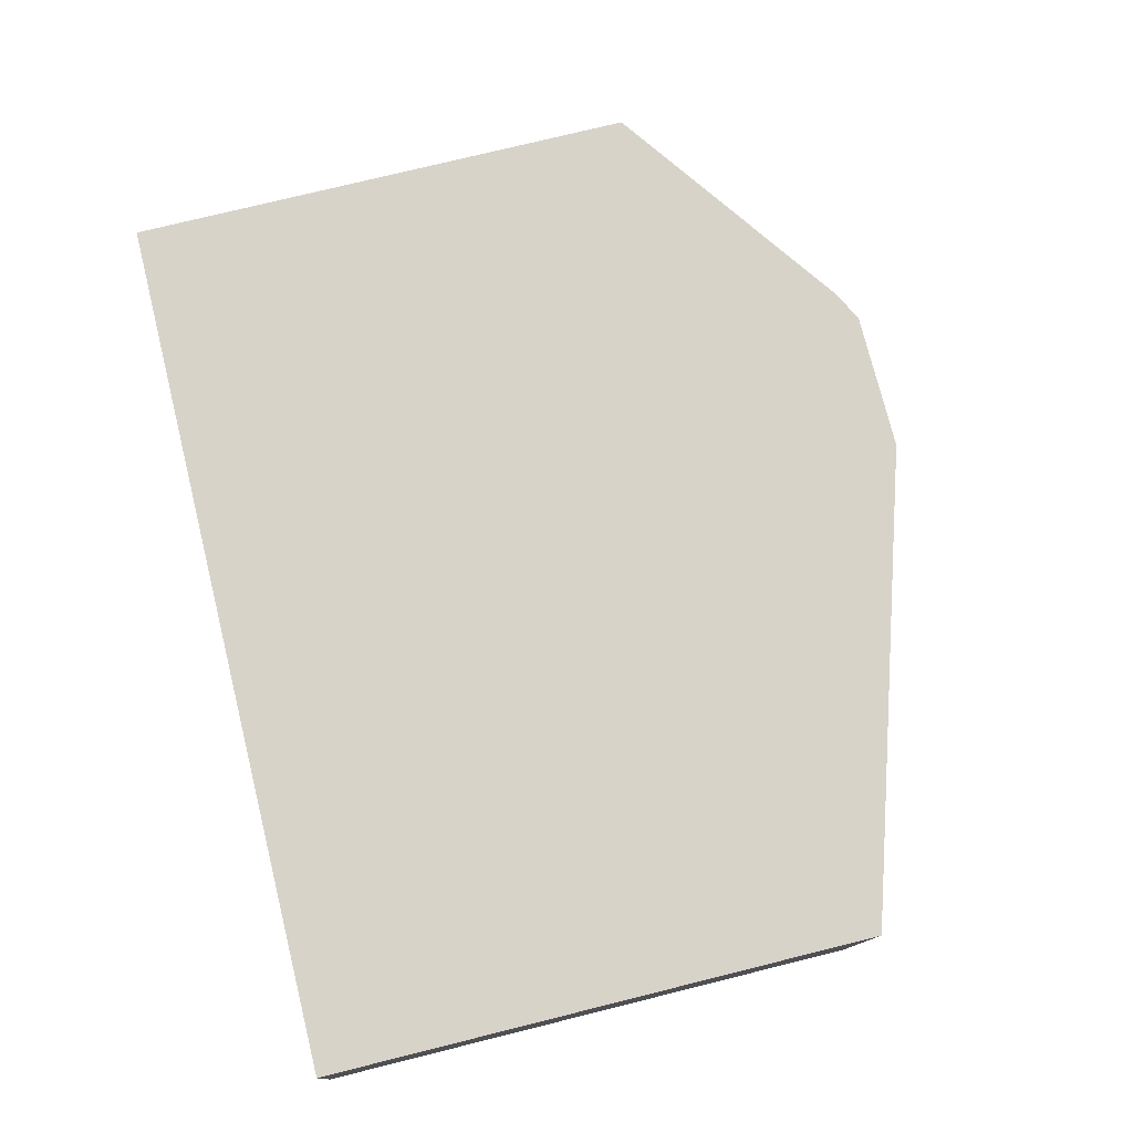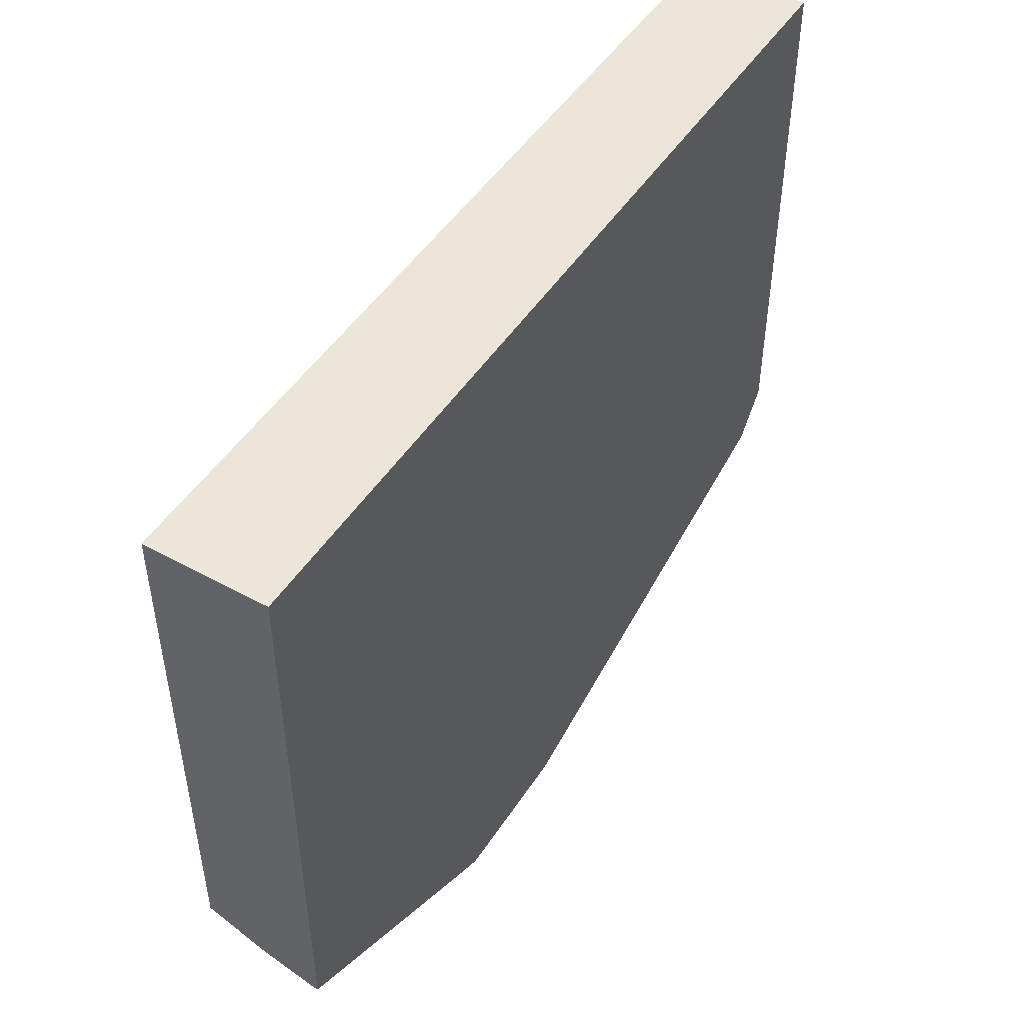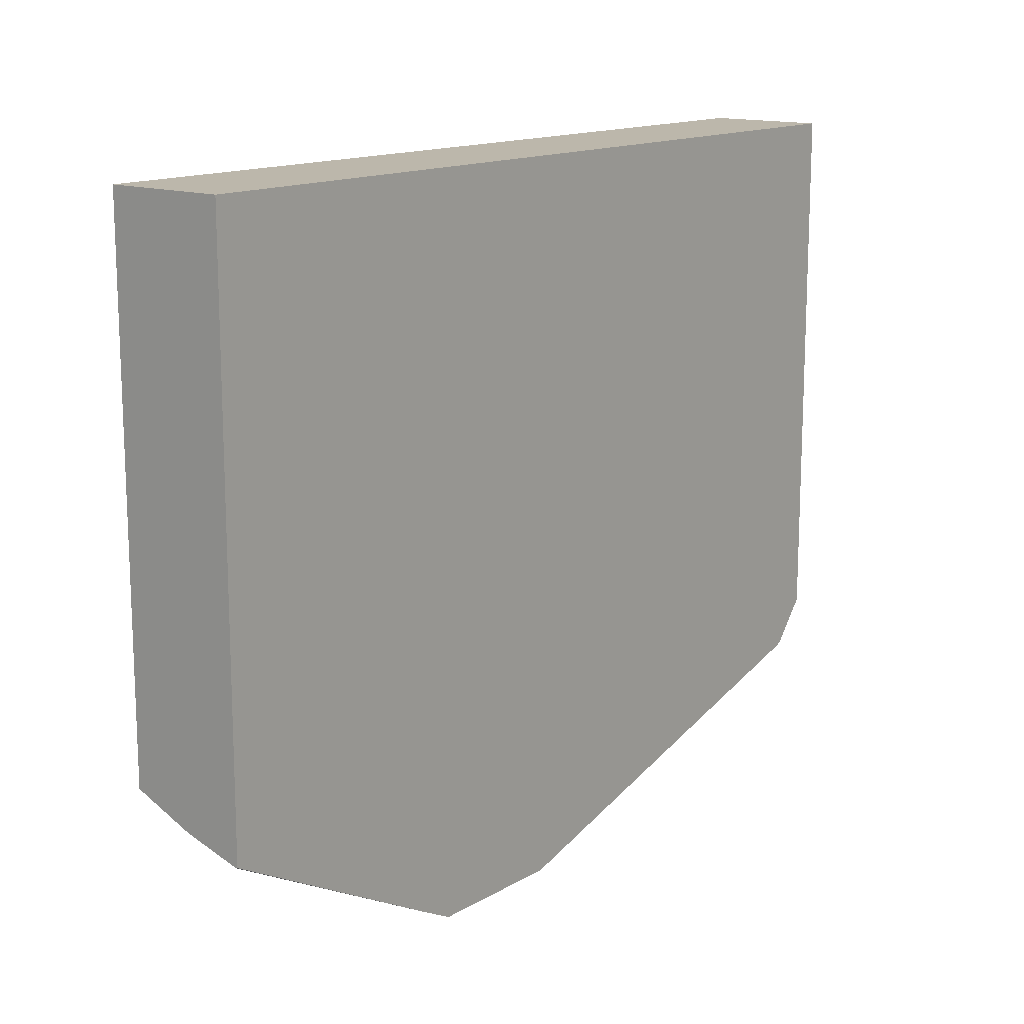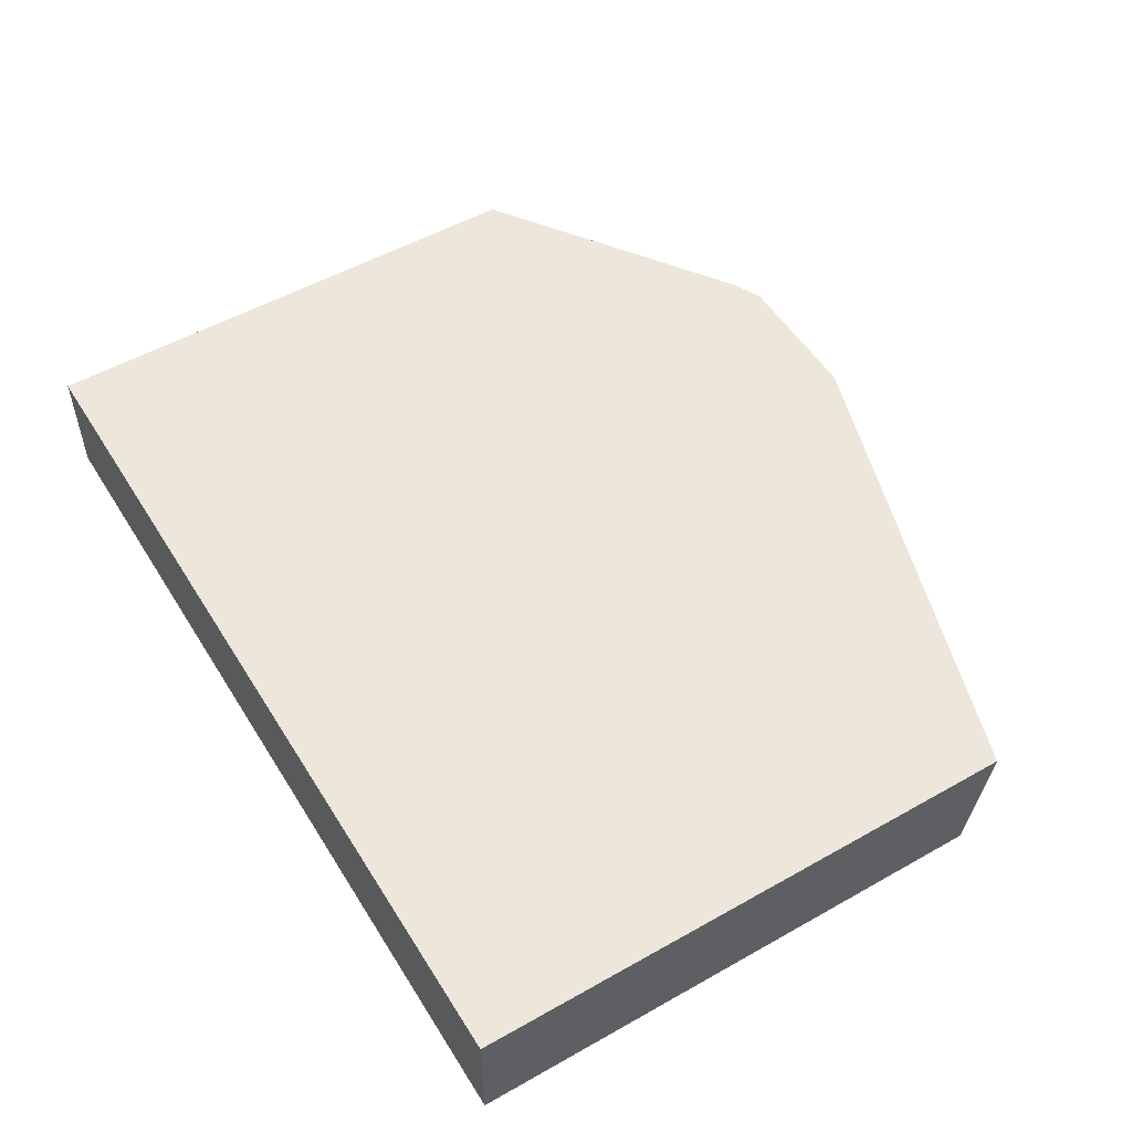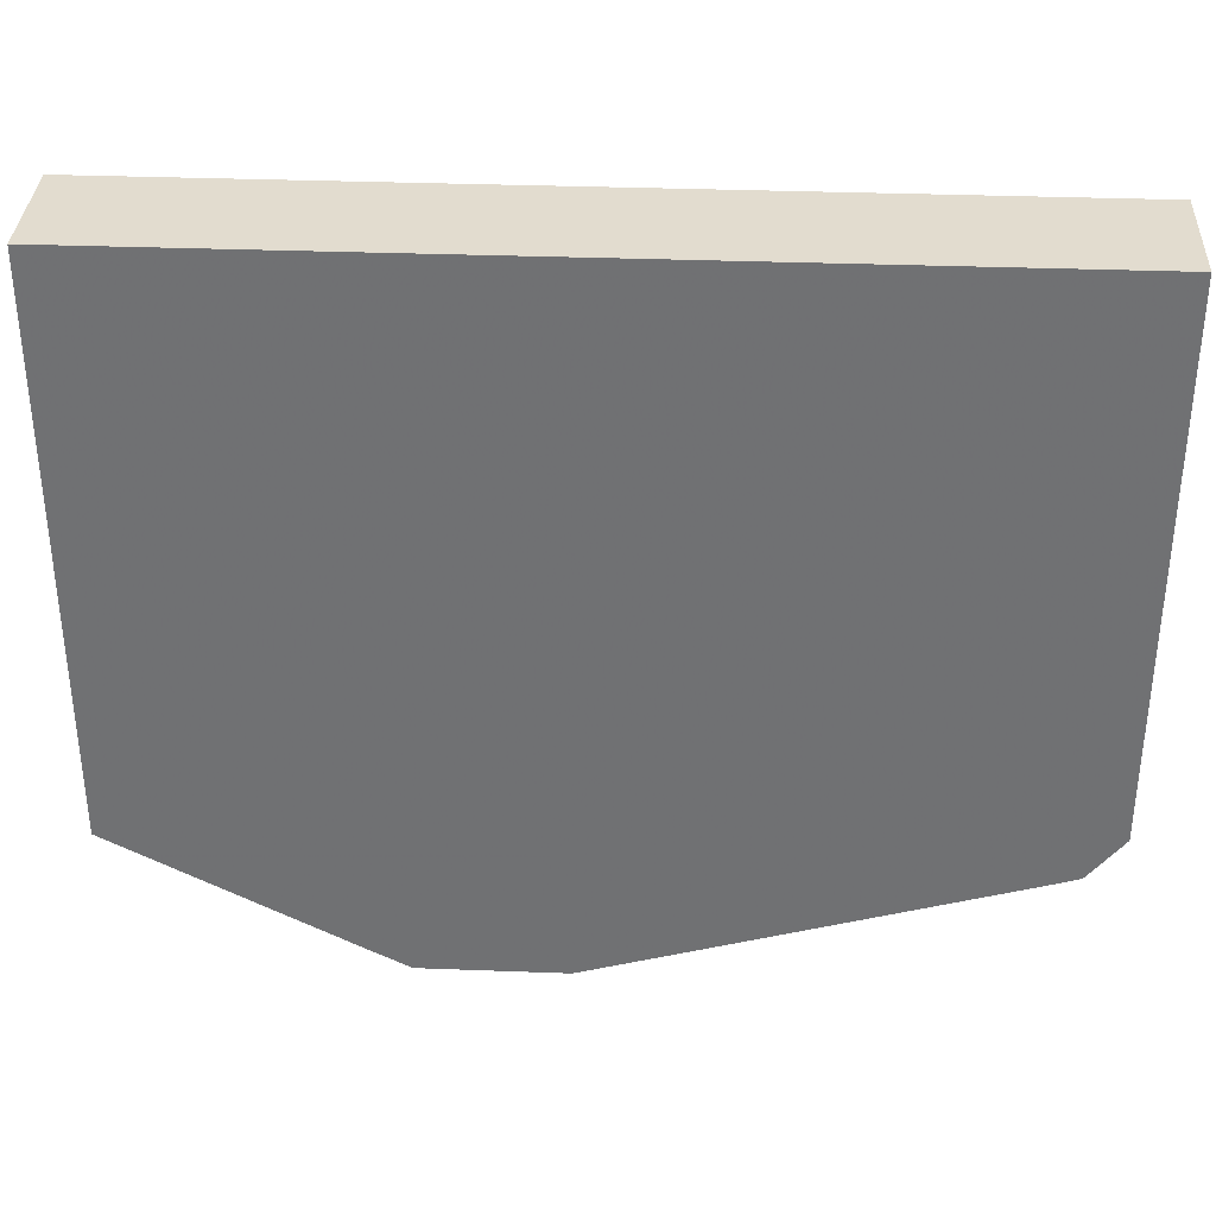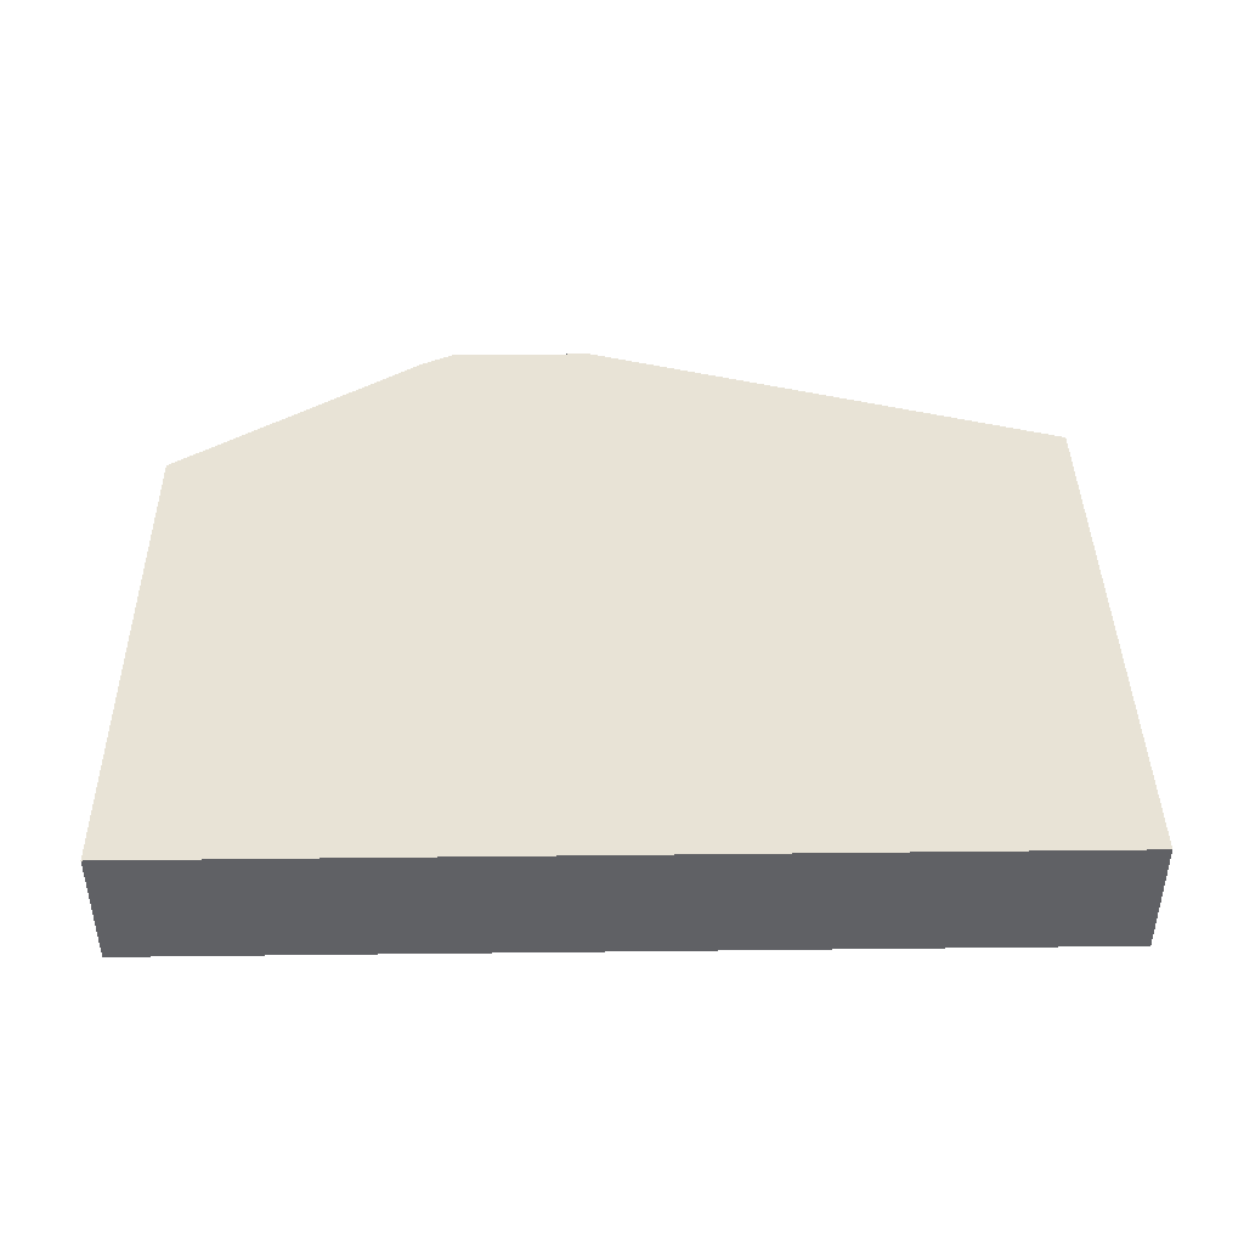
<metadata>
{"format":"obj","ext":"obj","renderer":"f3d","projection":"perspective","resolution":1024,"background":"white","views":[{"elev":75.9,"azim":76.1,"up":"+Y"},{"elev":48.4,"azim":-58.4,"up":"+Z"},{"elev":14.4,"azim":-51.2,"up":"+Z"},{"elev":52.9,"azim":58.8,"up":"+Y"},{"elev":34.6,"azim":2.9,"up":"+Z"},{"elev":41.4,"azim":-0.8,"up":"+Y"}]}
</metadata>
<code>
v 0.1817 0.1072 -0.413
v 0.347 0.1072 -0.3603
v 0.3298 0.06549 -0.3696
v 0.1817 0.06549 -0.413
v 0.1322 0.1072 -0.413
v 0.347 0.1072 -0.1654
v 0.347 0.06549 -0.3528
v 0.3349 0.06549 -0.3679
v 0.1322 0.06549 -0.413
v 0.1266 0.1072 -0.4102
v 0.347 0.06549 -0.1654
v 0.03663 0.1072 -0.1654
v 0.1212 0.06549 -0.4075
v 0.1212 0.1072 -0.4075
v 0.03663 0.06549 -0.1654
v 0.03663 0.1072 -0.3486
v 0.03663 0.06549 -0.3632
v 0.03663 0.06595 -0.3634
v 0.03663 0.06609 -0.3635
v 0.03663 0.0862 -0.3575
f 12 16 20
f 3 9 4
f 5 9 10
f 6 12 15
f 6 15 11
f 9 13 10
f 10 13 14
f 12 20 19
f 13 19 14
f 12 18 17
f 12 17 15
f 14 20 16
f 13 17 18
f 13 18 19
f 14 19 20
f 3 13 9
f 12 19 18
f 3 17 13
f 1 5 10
f 3 11 15
f 3 15 17
f 1 2 3
f 1 4 9
f 1 9 5
f 1 10 14
f 1 14 16
f 1 16 12
f 1 3 4
f 1 6 2
f 2 6 11
f 2 11 7
f 2 7 8
f 2 8 3
f 3 8 7
f 1 12 6
f 3 7 11

</code>
